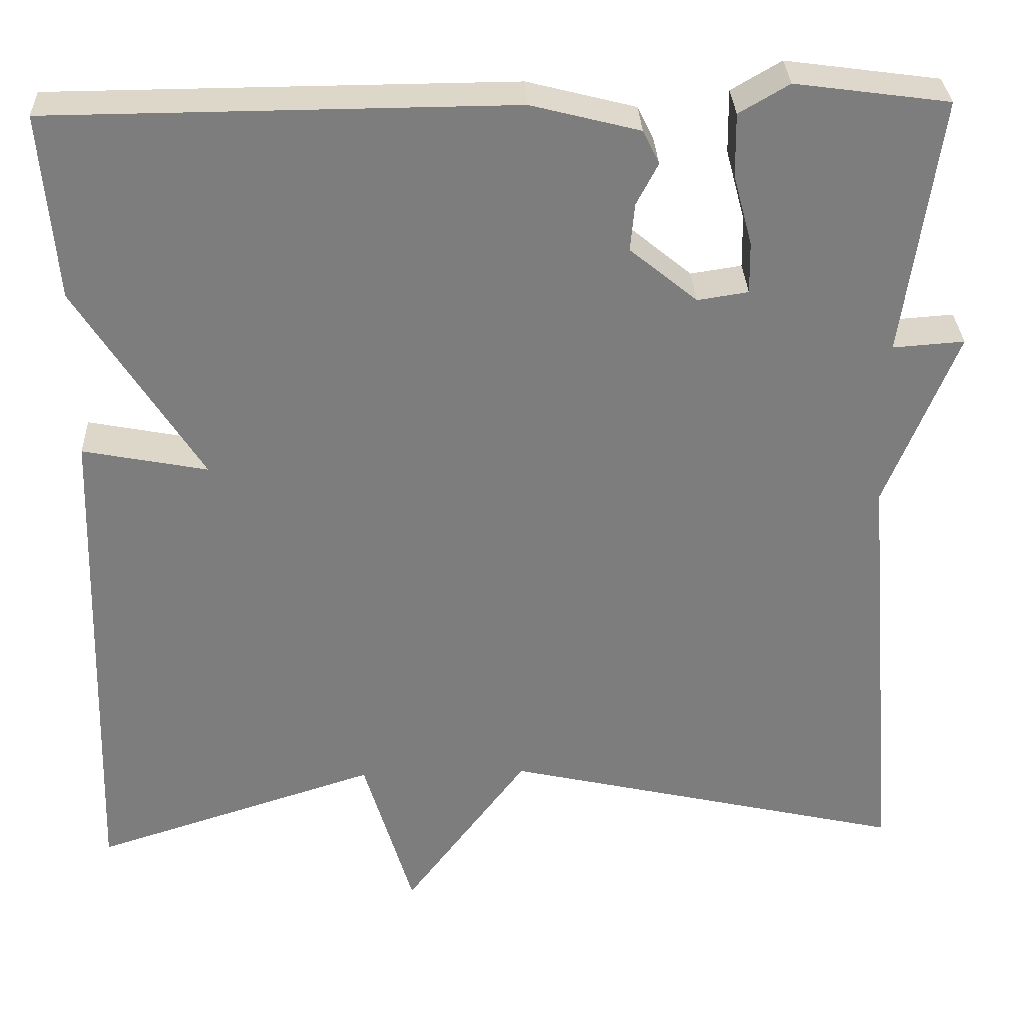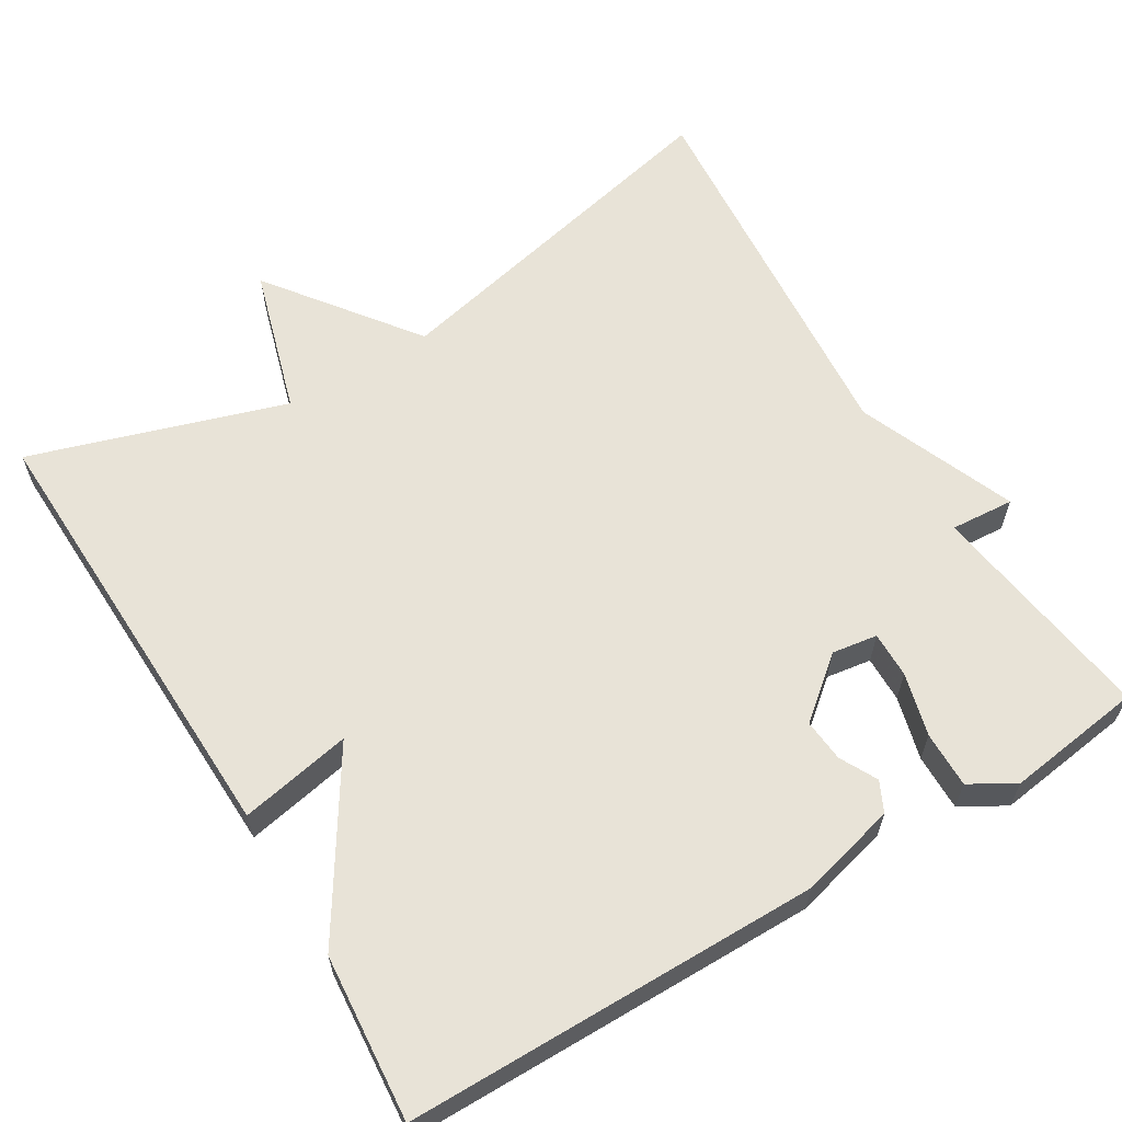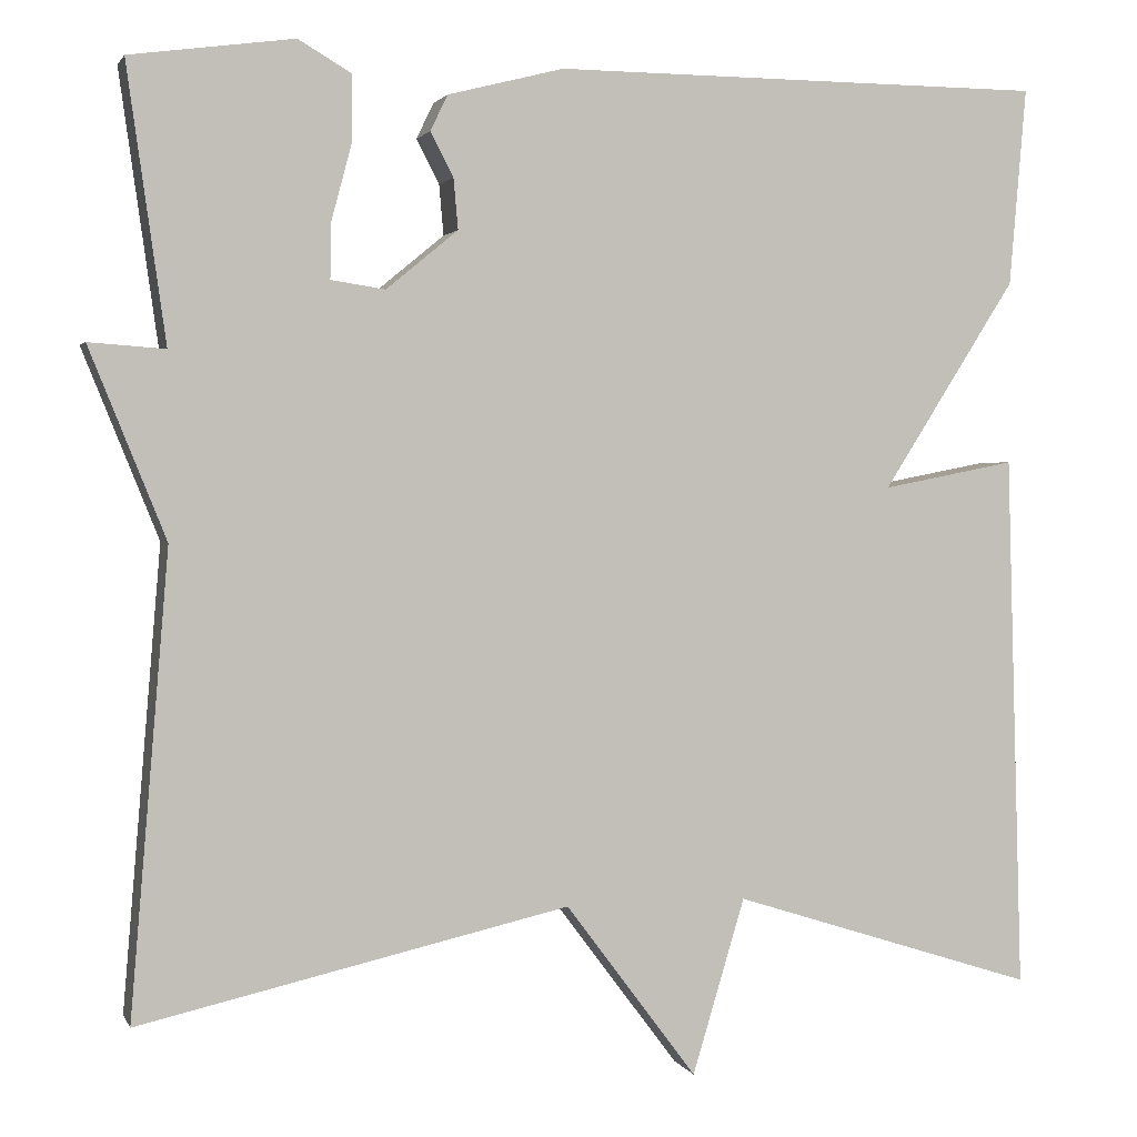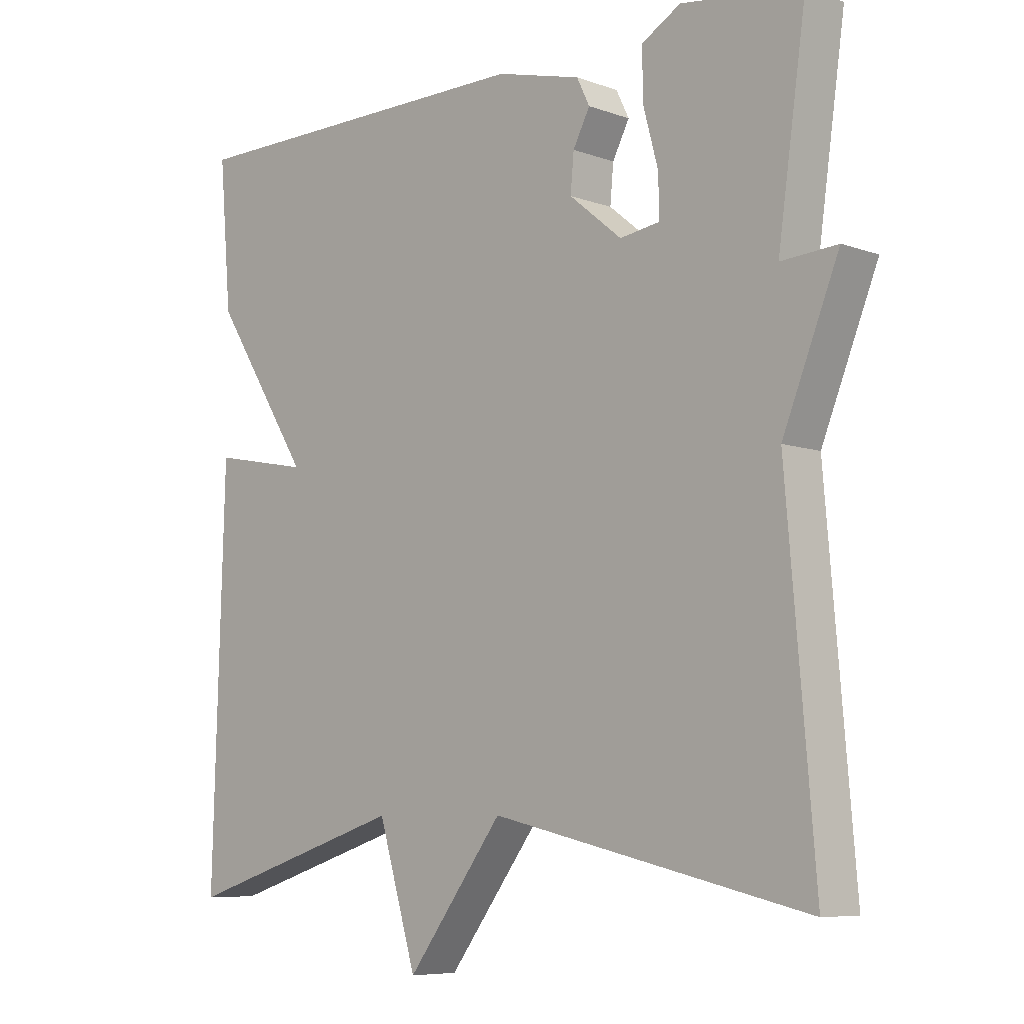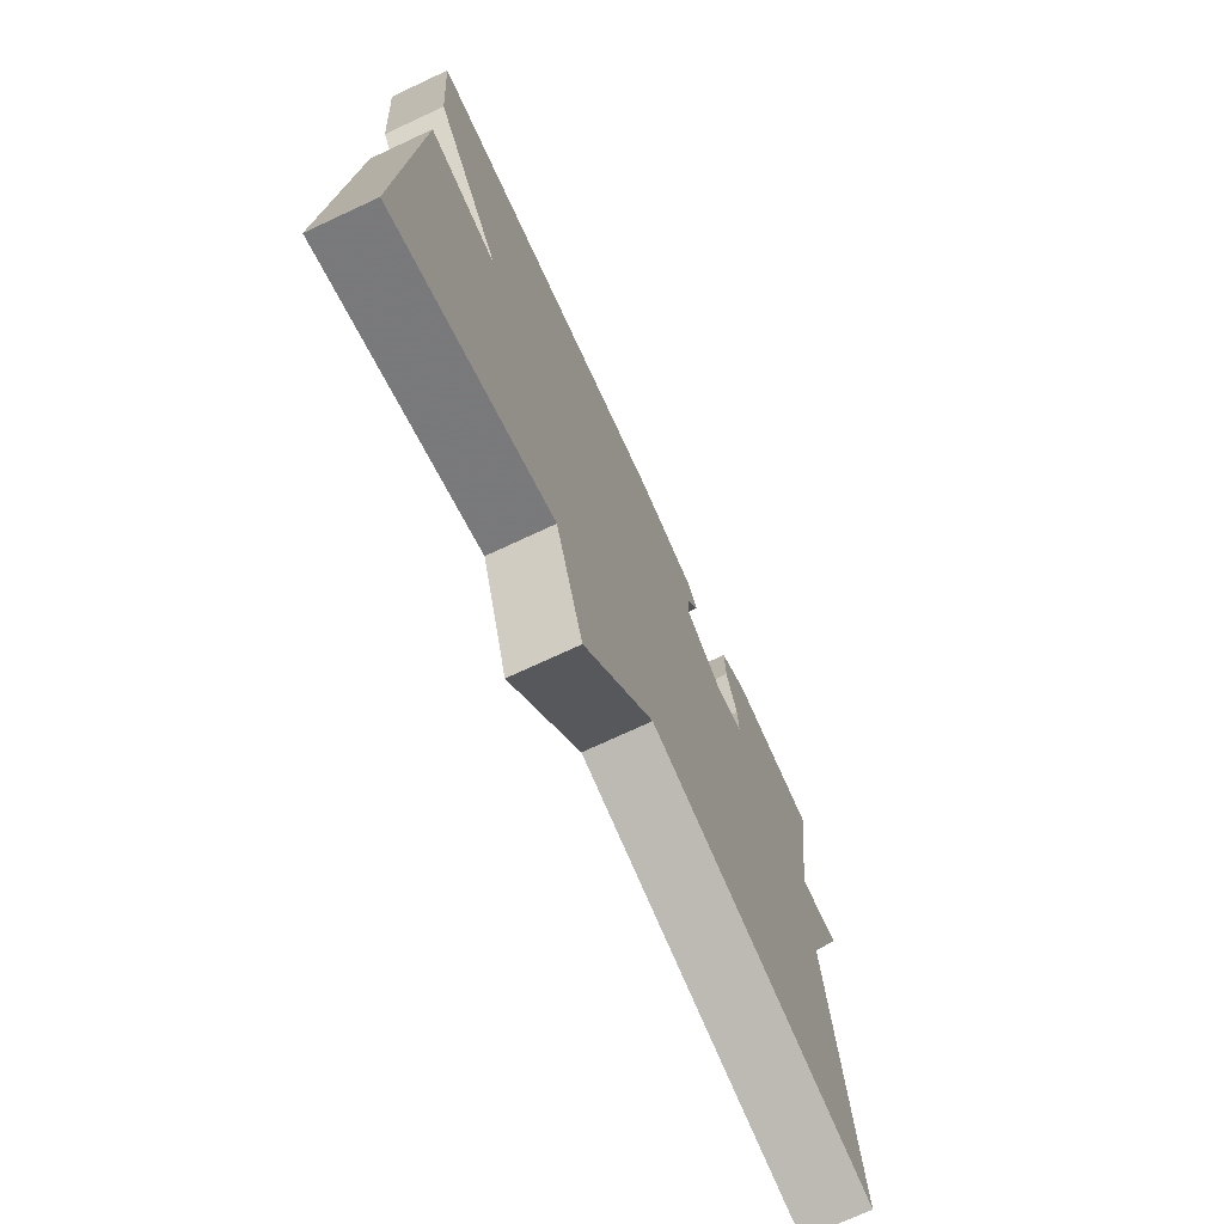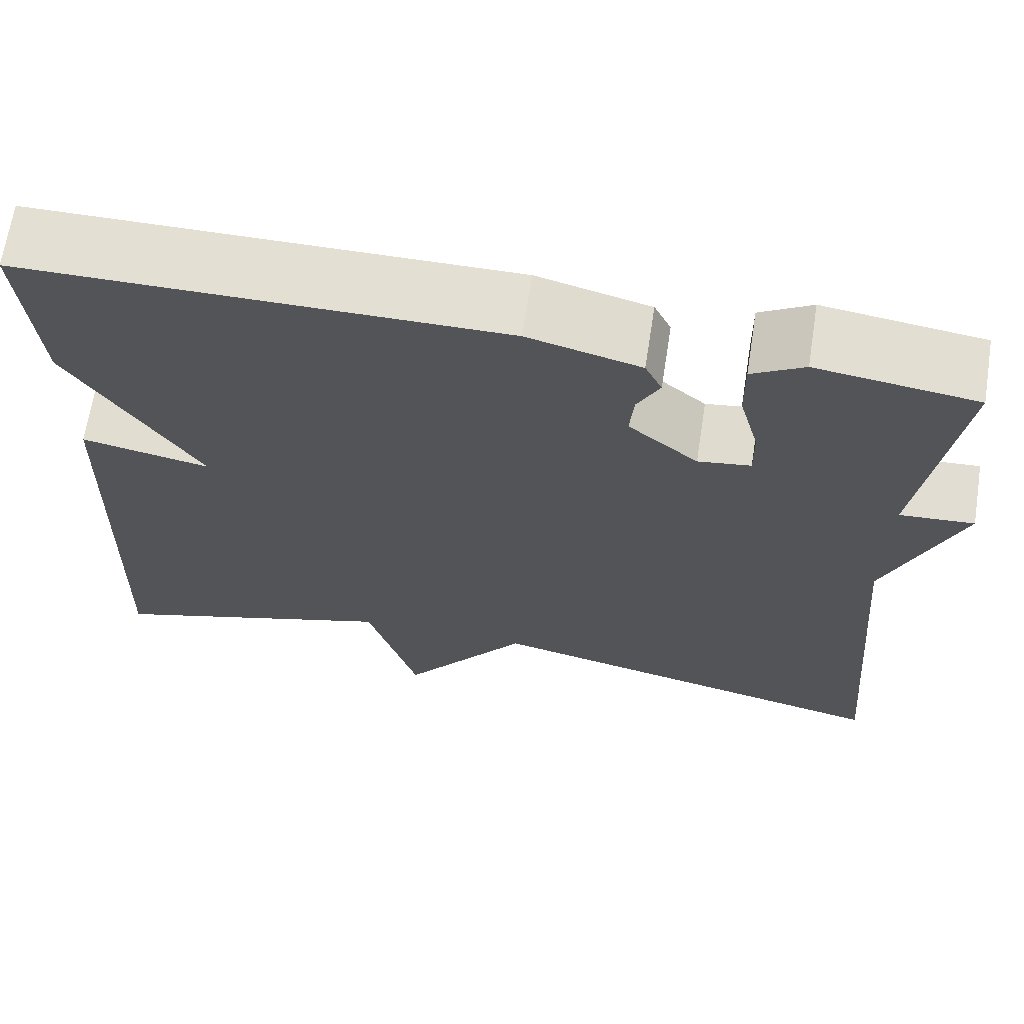
<metadata>
{"format":"obj","ext":"obj","renderer":"f3d","projection":"perspective","resolution":1024,"background":"white","views":[{"elev":31.0,"azim":-2.3,"up":"+Z"},{"elev":61.8,"azim":-31.2,"up":"+Y"},{"elev":2.1,"azim":164.7,"up":"+Z"},{"elev":-7.3,"azim":44.2,"up":"+Z"},{"elev":-73.7,"azim":-65.1,"up":"+Z"},{"elev":66.9,"azim":8.9,"up":"+Z"}]}
</metadata>
<code>
v -0.5 0.07 0.5
v 0.036 0.07 0.504
v 0.162 0.07 0.472
v 0.181 0.07 0.433
v 0.156 0.07 0.385
v 0.151 0.07 0.33
v 0.229 0.07 0.266
v 0.288 0.07 0.275
v 0.287 0.07 0.335
v 0.265 0.07 0.417
v 0.264 0.07 0.49
v 0.322 0.07 0.524
v 0.5 0.07 0.5
v 0.458 0.07 0.201
v 0.541 0.07 0.207
v 0.458 0.07 0.001
v 0.5 0.07 -0.5
v 0.031 0.07 -0.394
v -0.112 0.07 -0.585
v -0.169 0.07 -0.394
v -0.5 0.07 -0.5
v -0.482 0.07 0.085
v -0.337 0.07 0.057
v -0.482 0.07 0.285
v -0.5 0 0.5
v 0.036 0 0.504
v 0.162 0 0.472
v 0.181 0 0.433
v 0.156 0 0.385
v 0.151 0 0.33
v 0.229 0 0.266
v 0.288 0 0.275
v 0.287 0 0.335
v 0.265 0 0.417
v 0.264 0 0.49
v 0.322 0 0.524
v 0.5 0 0.5
v 0.458 0 0.201
v 0.541 0 0.207
v 0.458 0 0.001
v 0.5 0 -0.5
v 0.031 0 -0.394
v -0.112 0 -0.585
v -0.169 0 -0.394
v -0.5 0 -0.5
v -0.482 0 0.085
v -0.337 0 0.057
v -0.482 0 0.285
f 3 4 5
f 2 3 5
f 1 2 5
f 24 1 5
f 23 24 5
f 20 21 22 23
f 20 23 5 6
f 20 6 7
f 19 20 7
f 18 19 7
f 18 7 8
f 17 18 8
f 16 17 8
f 14 15 16
f 14 16 8 9
f 12 13 14
f 11 12 14
f 10 11 14
f 9 10 14
f 29 28 27
f 29 27 26
f 29 26 25
f 29 25 48
f 29 48 47
f 47 46 45 44
f 30 29 47 44
f 31 30 44
f 31 44 43
f 31 43 42
f 32 31 42
f 32 42 41
f 32 41 40
f 40 39 38
f 33 32 40 38
f 38 37 36
f 38 36 35
f 38 35 34
f 38 34 33
f 1 25 26 2
f 2 26 27 3
f 3 27 28 4
f 4 28 29 5
f 5 29 30 6
f 6 30 31 7
f 7 31 32 8
f 8 32 33 9
f 9 33 34 10
f 10 34 35 11
f 11 35 36 12
f 12 36 37 13
f 13 37 38 14
f 14 38 39 15
f 15 39 40 16
f 16 40 41 17
f 17 41 42 18
f 18 42 43 19
f 19 43 44 20
f 20 44 45 21
f 21 45 46 22
f 22 46 47 23
f 23 47 48 24
f 24 48 25 1

</code>
